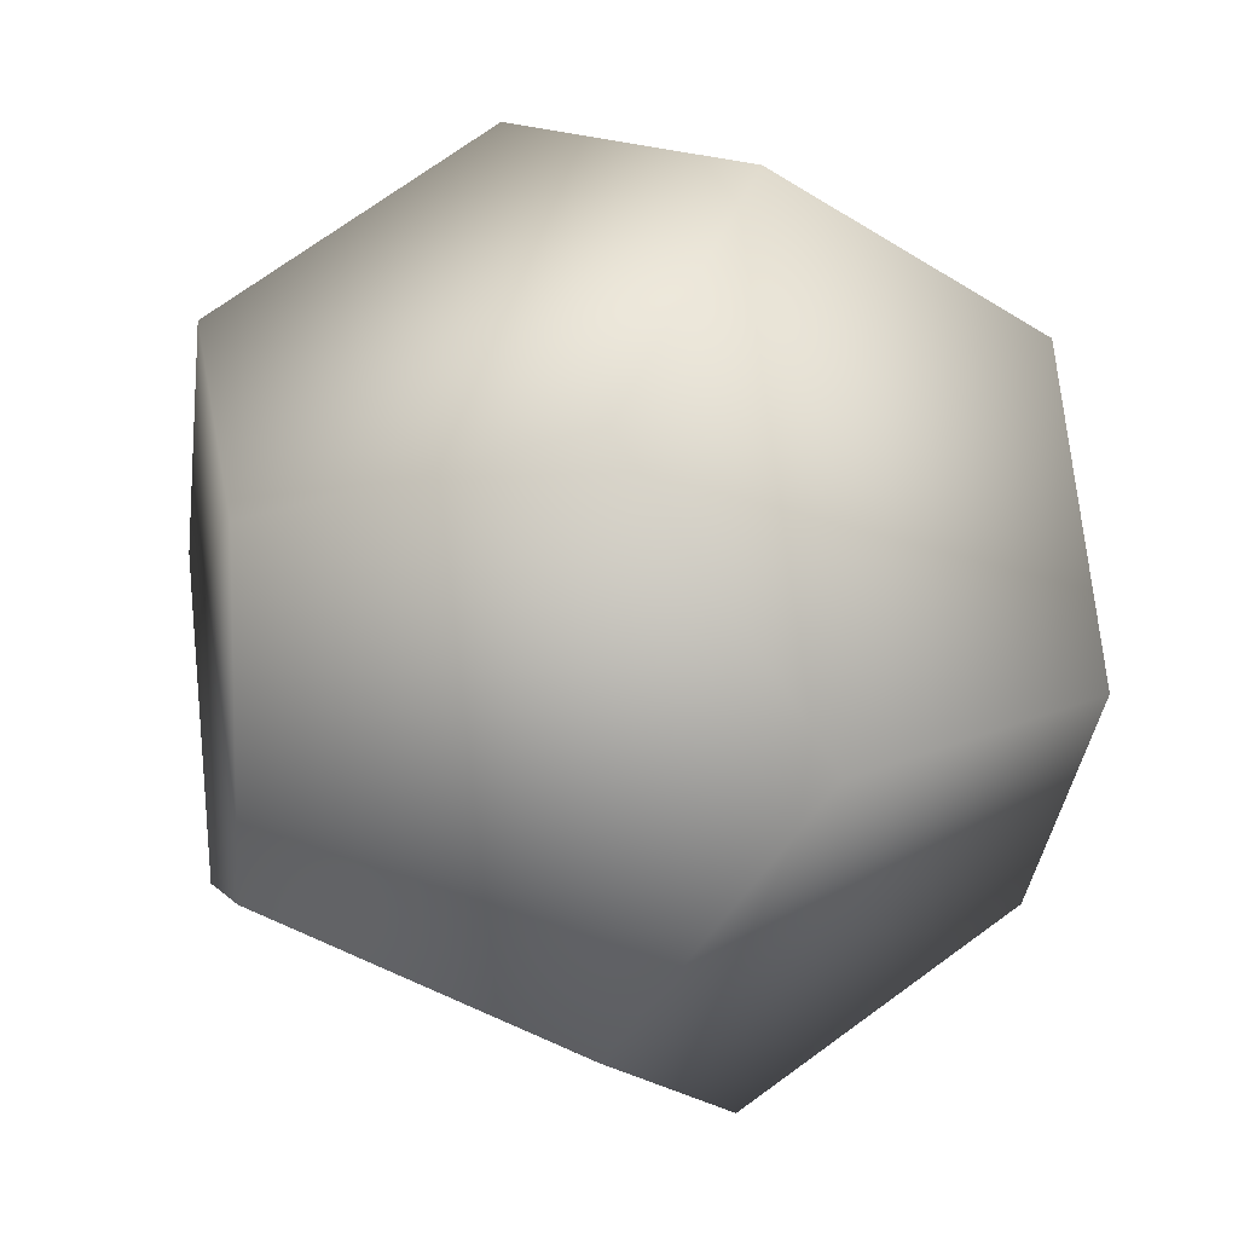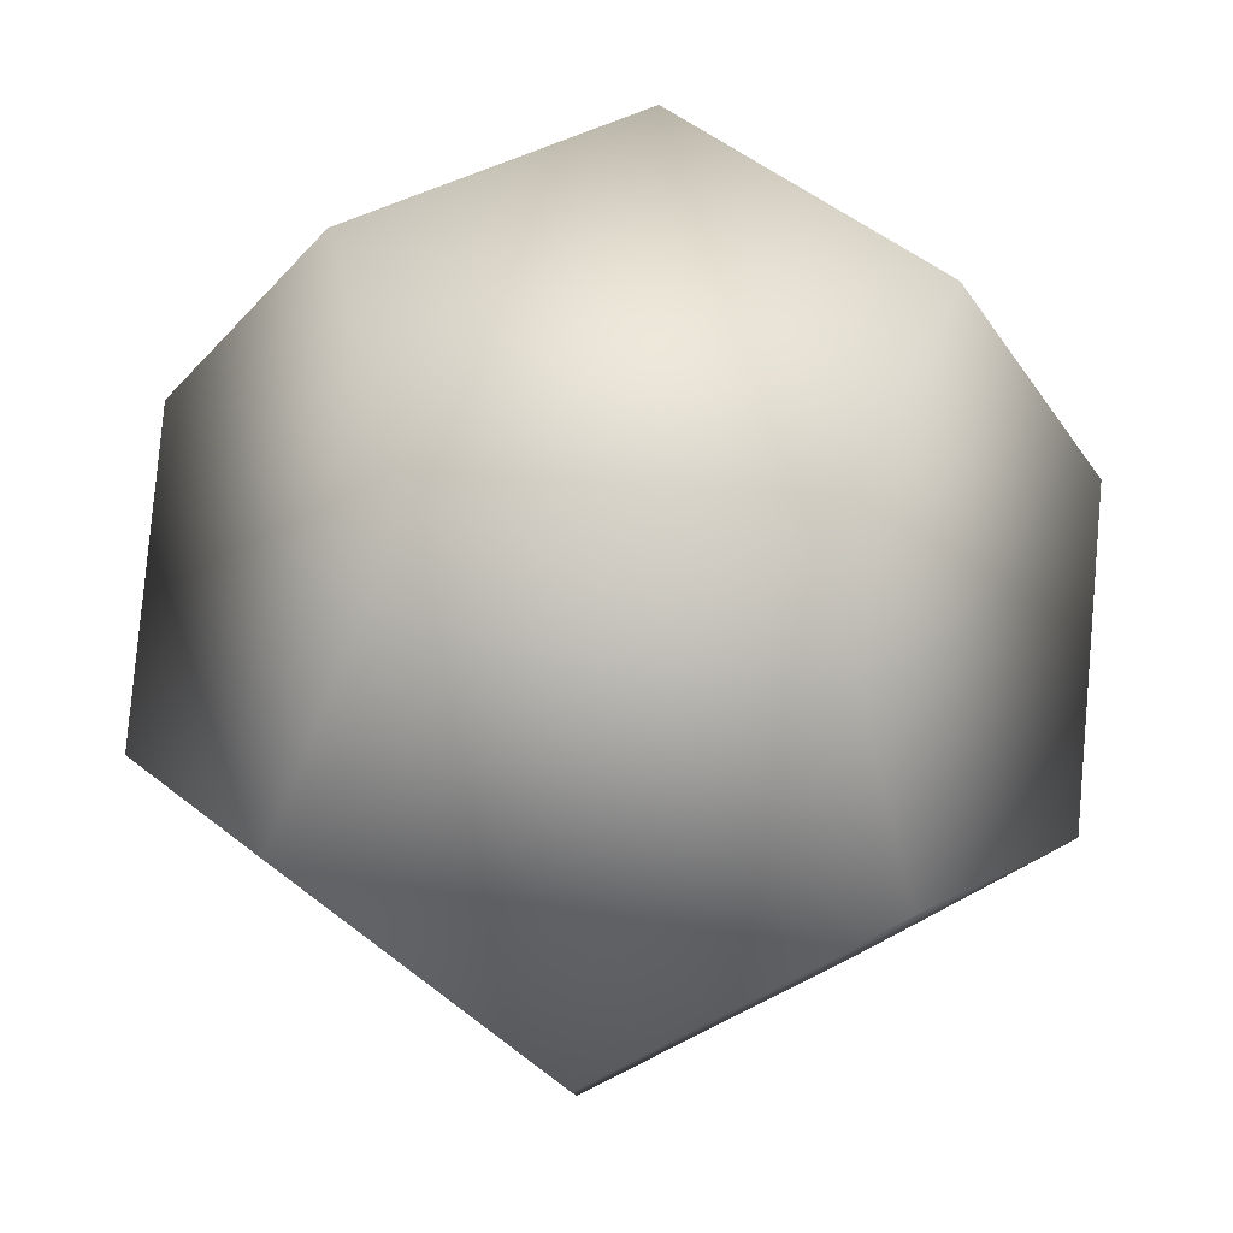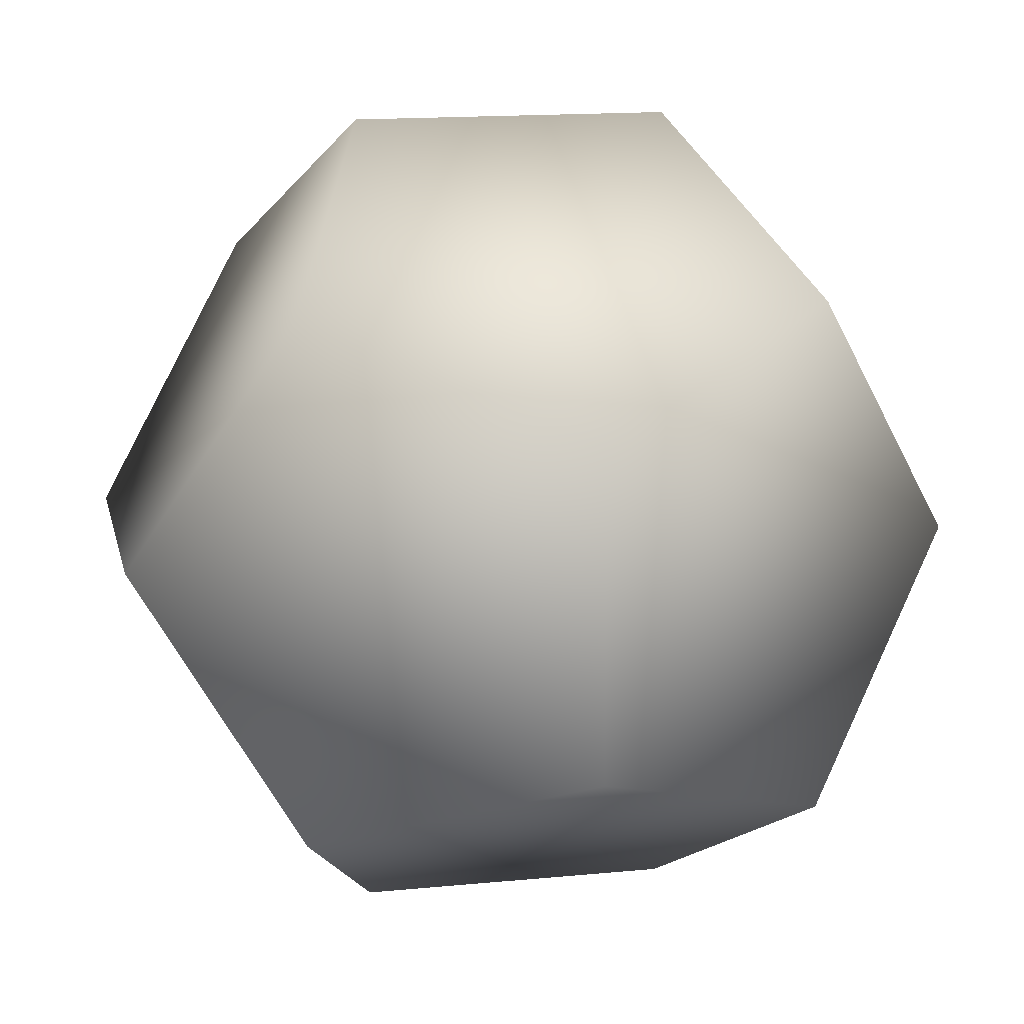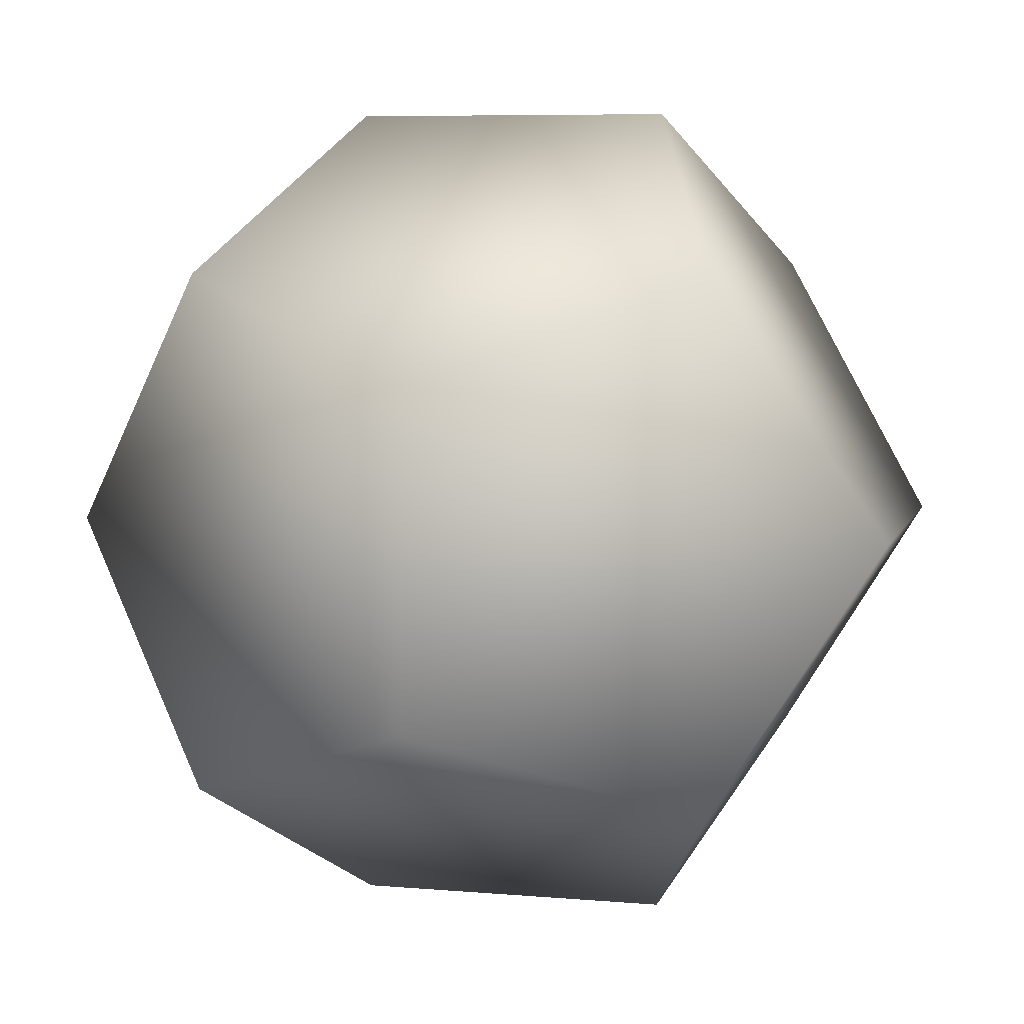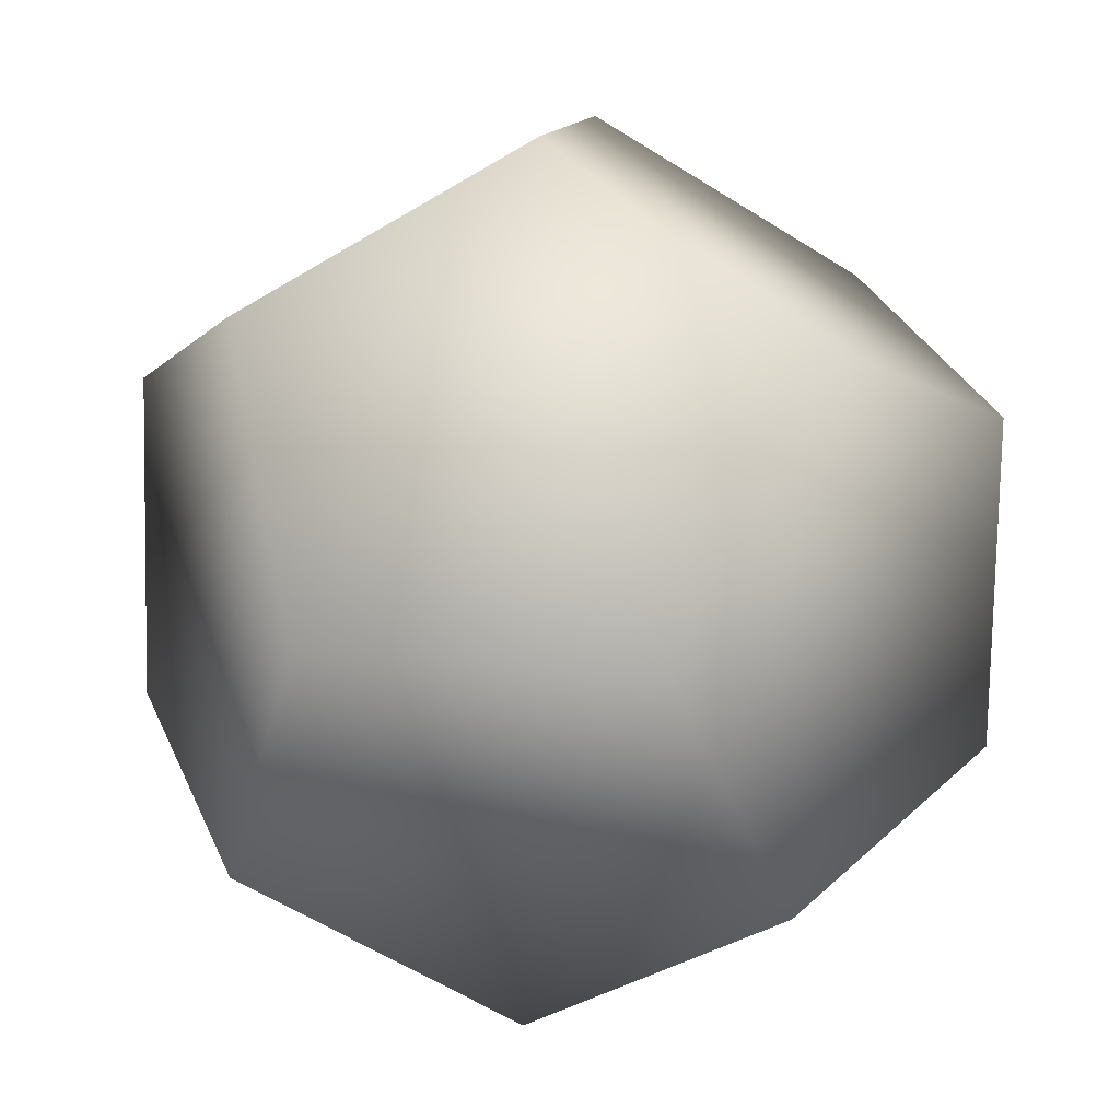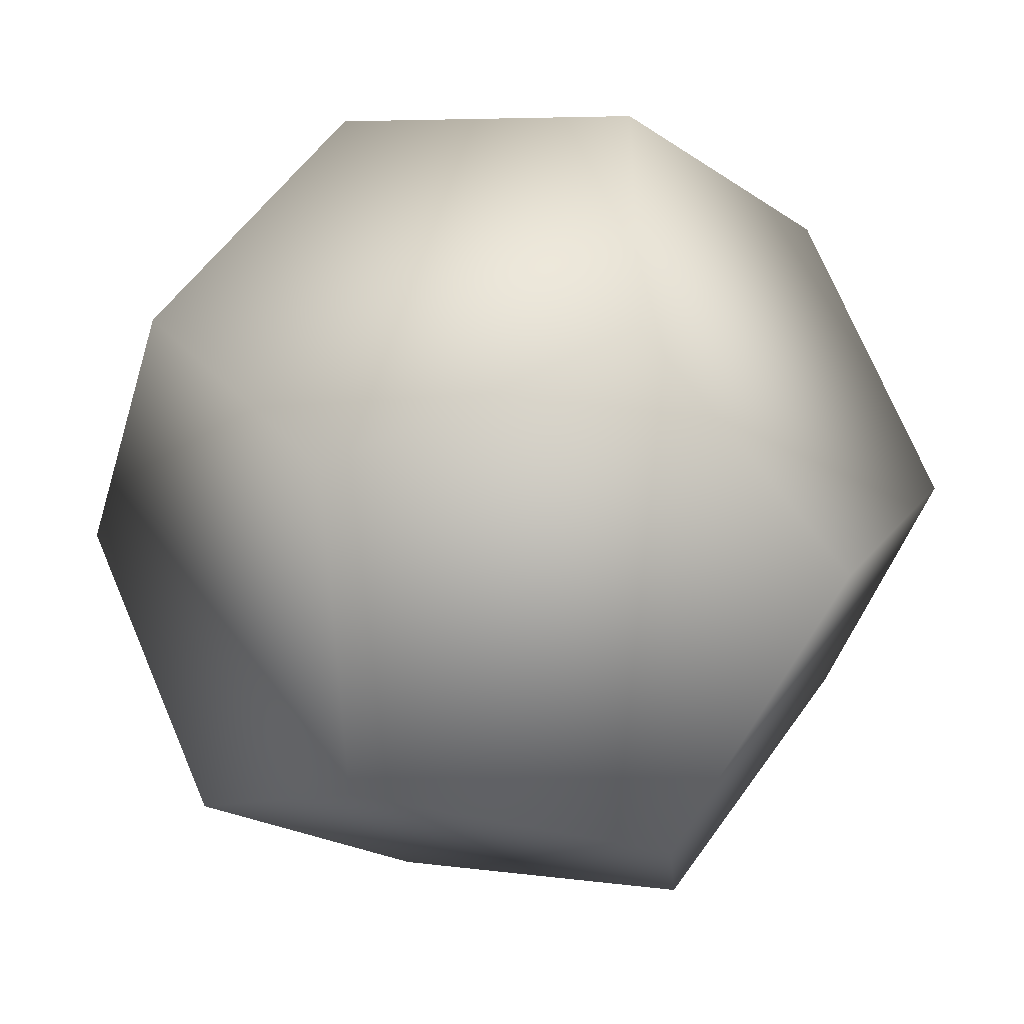
<metadata>
{"format":"obj","ext":"obj","renderer":"f3d","projection":"perspective","resolution":1024,"background":"white","views":[{"elev":17.4,"azim":136.8,"up":"+Z"},{"elev":79.8,"azim":-85.0,"up":"+Z"},{"elev":15.2,"azim":78.2,"up":"+Z"},{"elev":6.9,"azim":13.3,"up":"+Y"},{"elev":12.0,"azim":-170.4,"up":"+Z"},{"elev":-44.7,"azim":-17.5,"up":"+Y"}]}
</metadata>
<code>
o cylinder1_sep24
v 3.02 1.591 0.277
v 3.028 1.591 -0.1484
v 2.116 1.247 0.3902
v 2.804 1.247 0.4041
v 2.116 1.935 0.3902
v 2.804 1.935 0.4041
v 2.13 1.247 -0.2981
v 2.818 1.247 -0.2842
v 2.13 1.935 -0.2981
v 2.818 1.935 -0.2842
v 2.478 1.804 -0.5038
v 2.478 1.379 -0.5038
v 2.456 1.804 0.6098
v 2.456 1.379 0.6098
v 1.906 1.591 0.2544
v 1.914 1.591 -0.171
v 2.68 2.148 0.05732
v 2.254 2.148 0.0487
v 2.68 1.034 0.05732
v 2.254 1.034 0.0487
g cylinder1_sep24_dodecahedron4_sep10_auv
f 1 4 19 8 2
f 1 6 13 14 4
f 2 10 17 6 1
f 3 20 19 4 14
f 5 18 9 16 15
f 7 16 9 11 12
f 8 12 11 10 2
f 9 18 17 10 11
f 12 8 19 20 7
f 13 6 17 18 5
f 14 13 5 15 3
f 15 16 7 20 3

</code>
